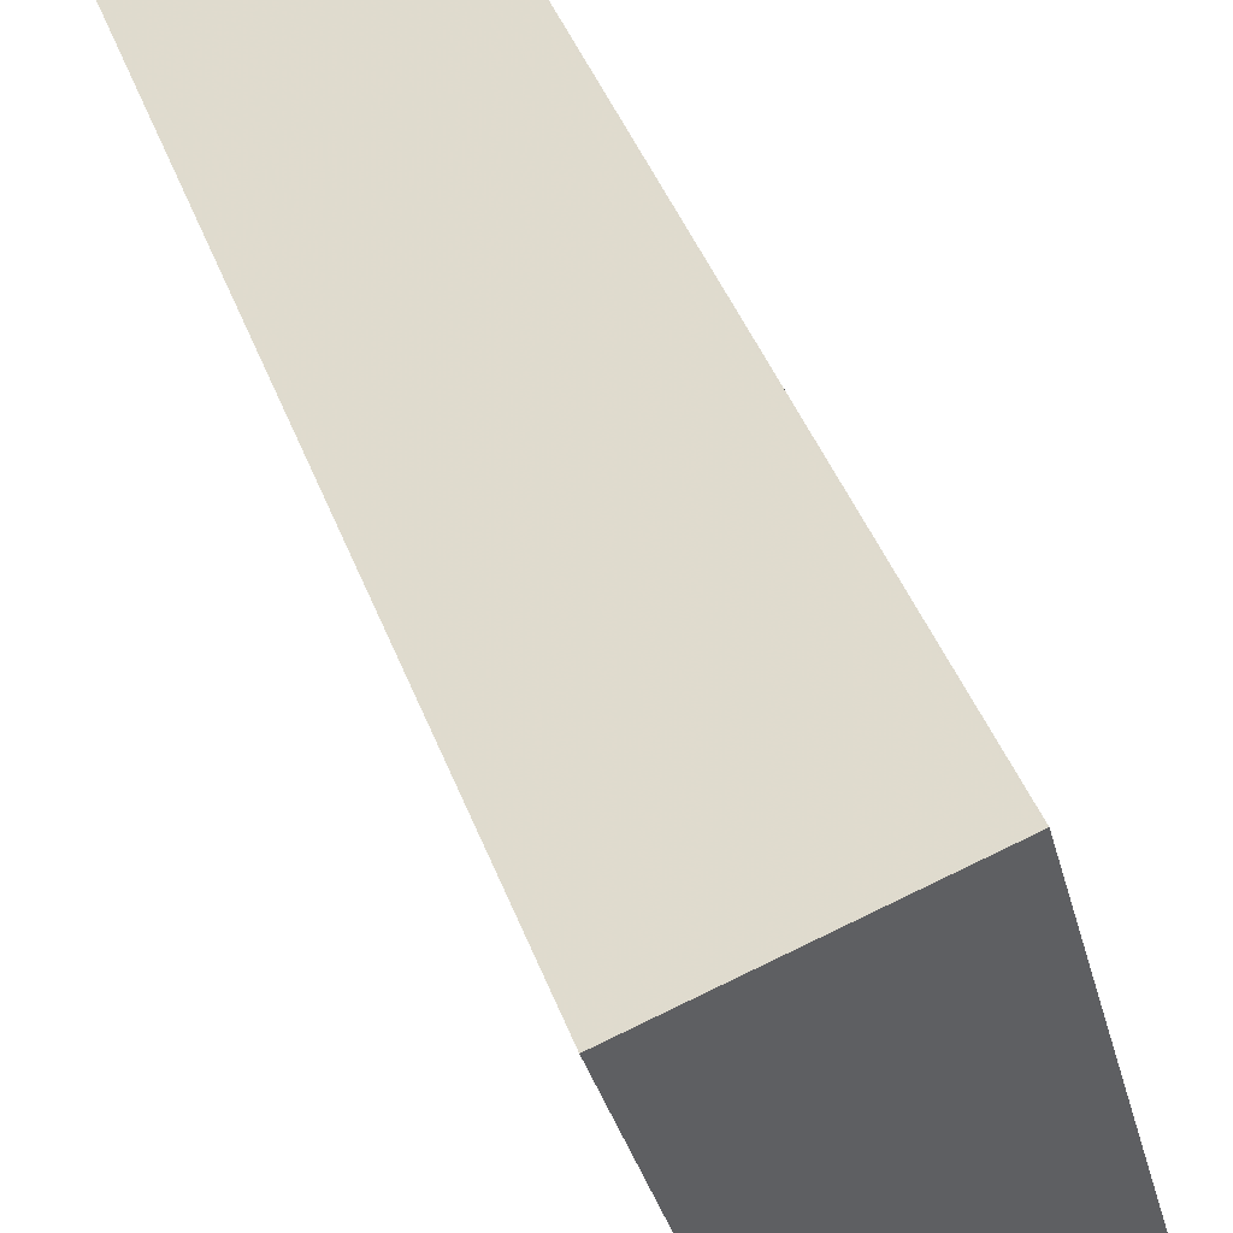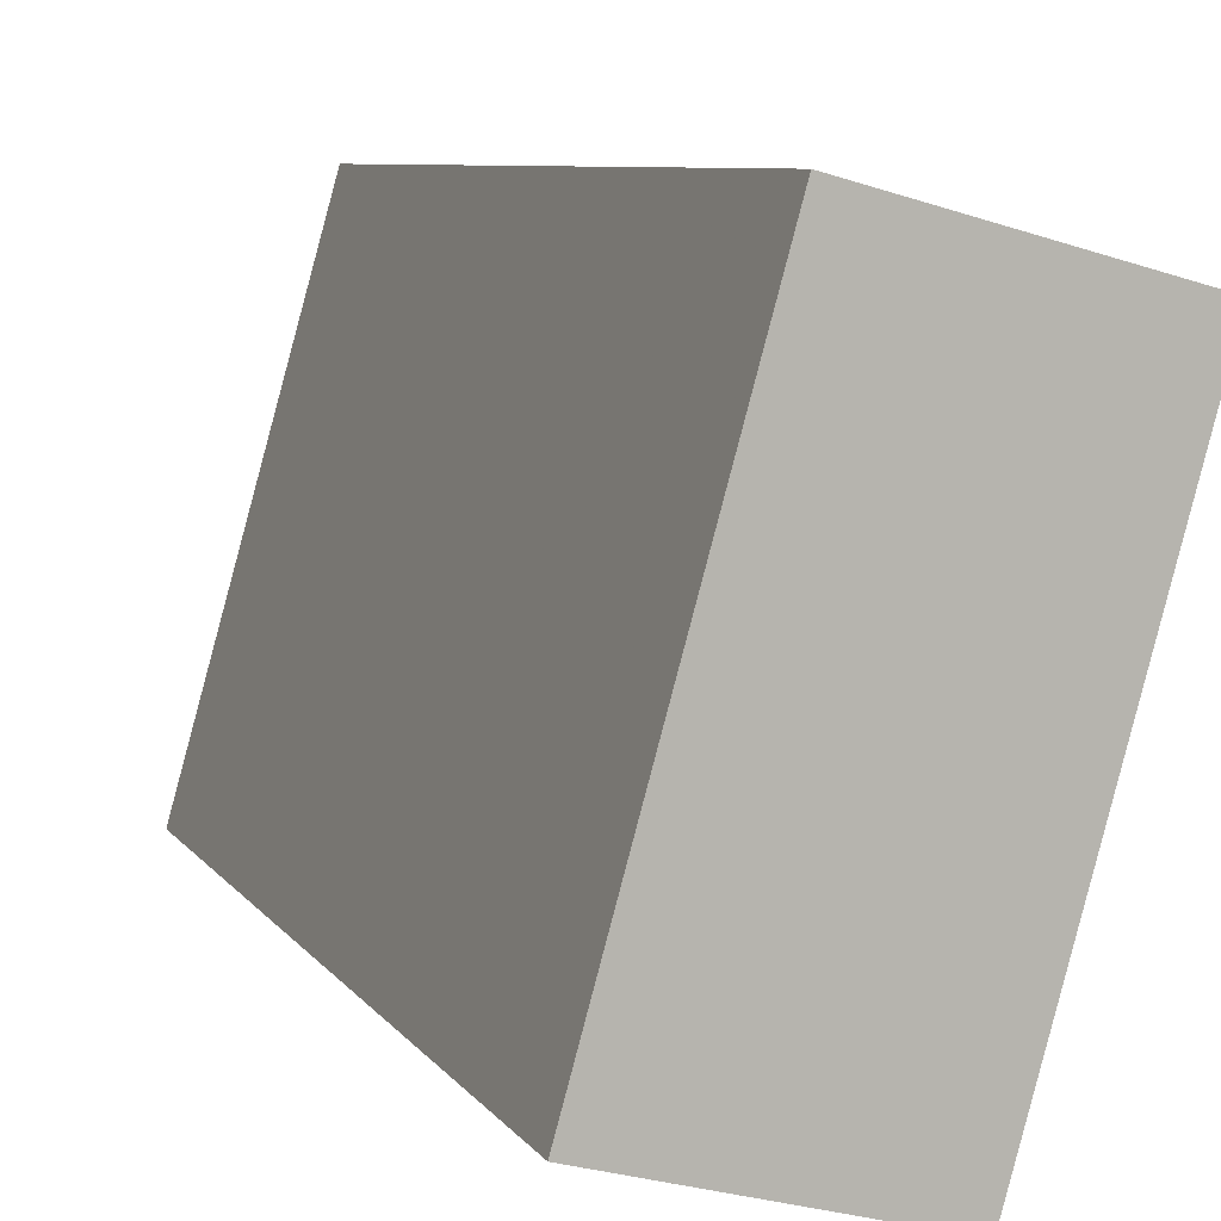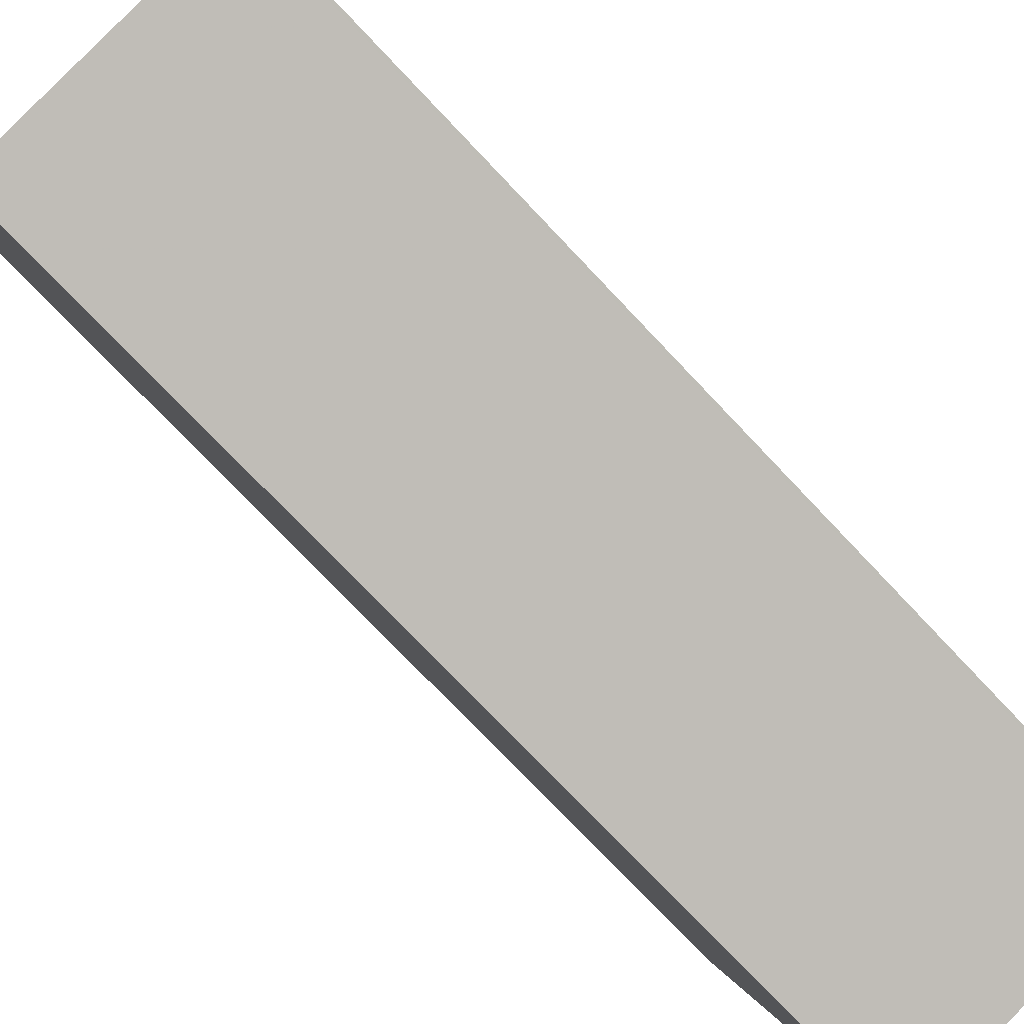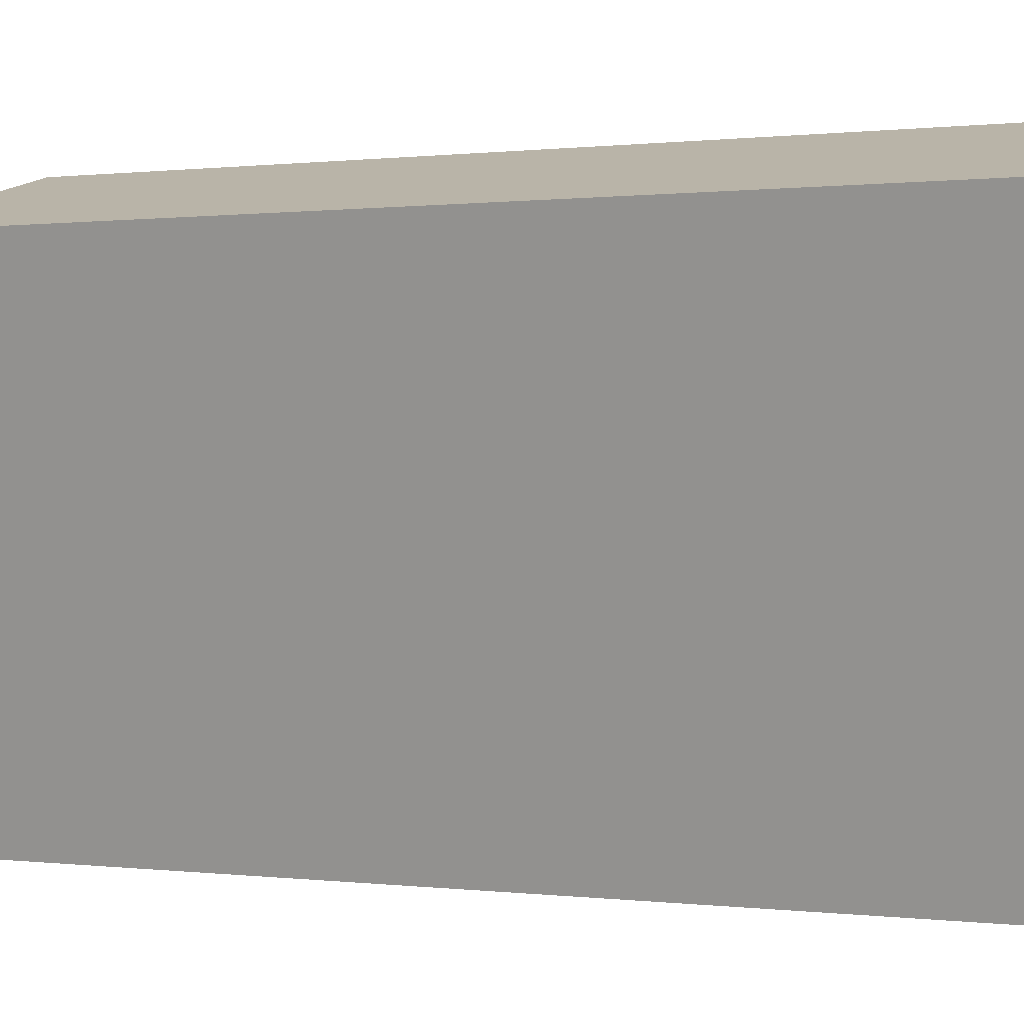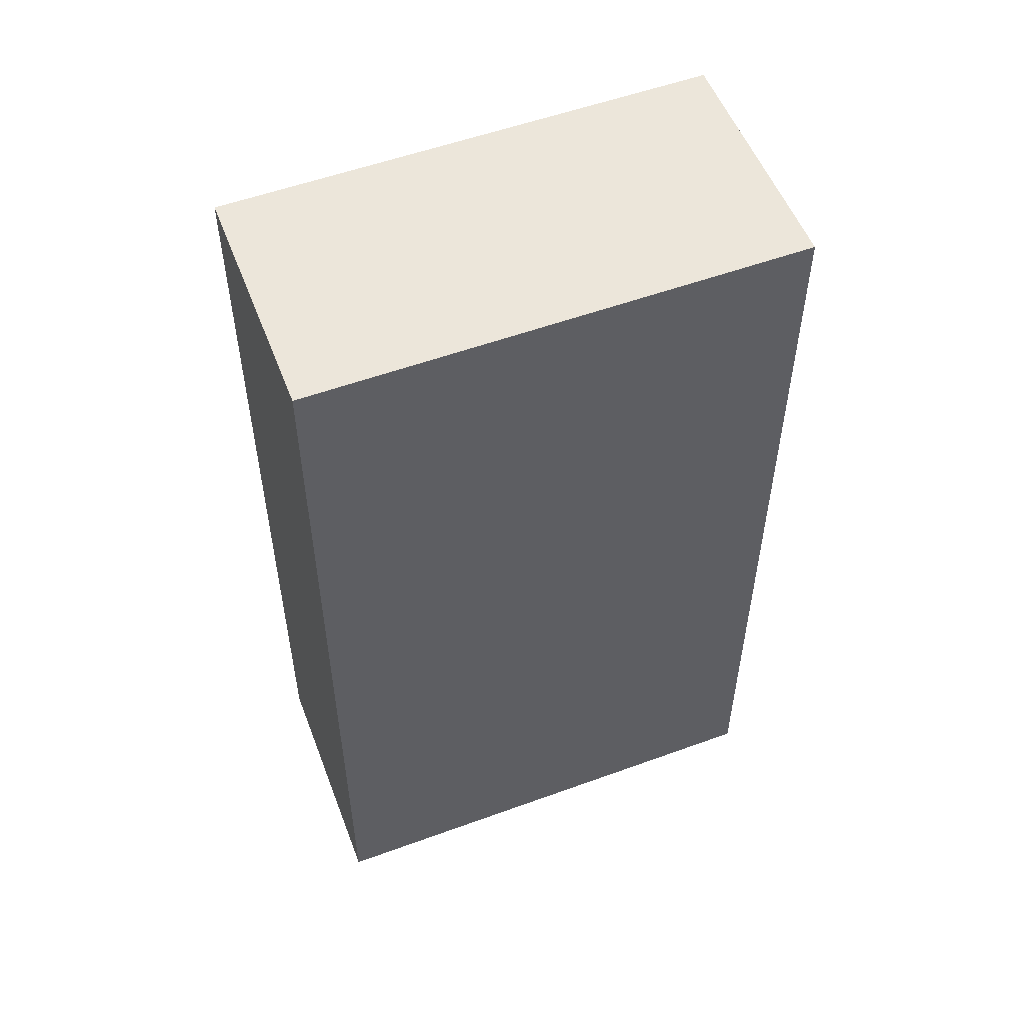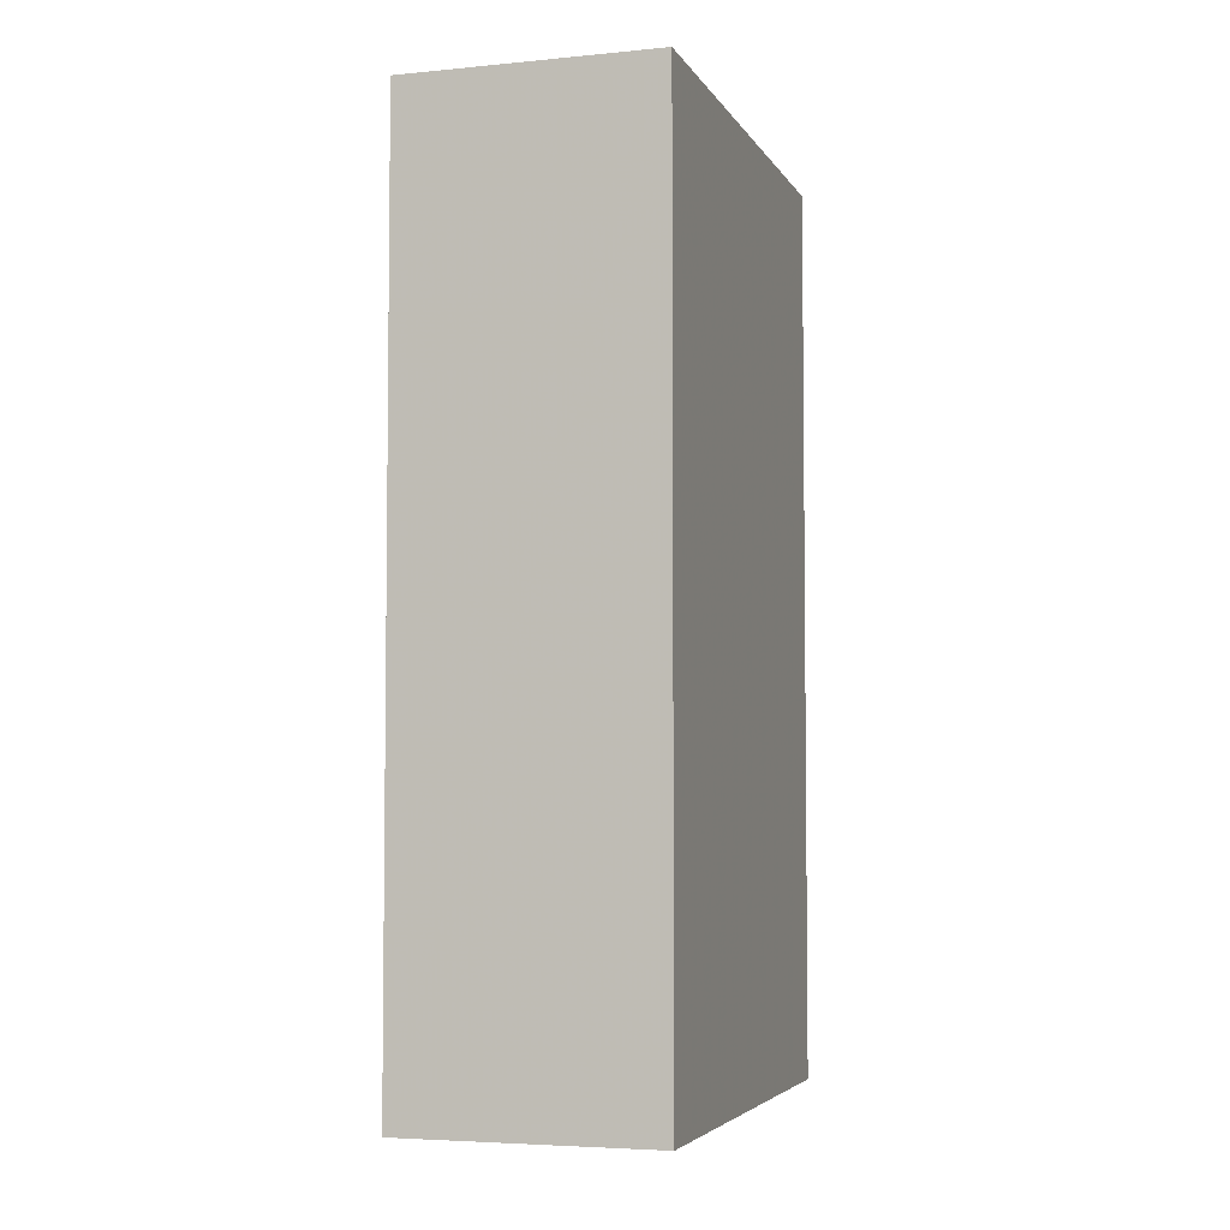
<metadata>
{"format":"obj","ext":"obj","renderer":"f3d","projection":"perspective","resolution":1024,"background":"white","views":[{"elev":46.6,"azim":-20.8,"up":"+Y"},{"elev":7.5,"azim":160.8,"up":"+Y"},{"elev":-74.8,"azim":43.4,"up":"+Y"},{"elev":0.3,"azim":-64.7,"up":"+Y"},{"elev":53.8,"azim":-95.6,"up":"+Z"},{"elev":-4.6,"azim":-147.5,"up":"+Z"}]}
</metadata>
<code>
v -1368 -2804 10.71
v -1365 -2803 10.71
v -1364 -2809 10.72
v -1366 -2809 10.73
v -1364 -2809 10.72
v -1366 -2809 10.73
v -1364 -2809 10.72
v -1364 -2809 10.72
v -1365 -2803 10.71
v -1365 -2803 10.71
v -1368 -2804 10.71
v -1368 -2804 0
v -1365 -2803 0
v -1364 -2809 10.72
v -1365 -2803 10.71
v -1365 -2803 0
v -1364 -2809 0
v -1364 -2809 10.72
v -1364 -2809 10.72
v -1364 -2809 0
v -1364 -2809 0
v -1366 -2809 10.73
v -1366 -2809 10.73
v -1366 -2809 -1.776e-15
v -1366 -2809 0
v -1364 -2809 10.72
v -1364 -2809 10.72
v -1364 -2809 0
v -1364 -2809 0
v -1368 -2804 10.71
v -1366 -2809 10.73
v -1366 -2809 0
v -1368 -2804 0
v -1366 -2809 10.73
v -1364 -2809 10.72
v -1364 -2809 0
v -1366 -2809 -1.776e-15
v -1365 -2803 10.71
v -1365 -2803 10.71
v -1365 -2803 0
v -1365 -2803 0
v -1368 -2804 0
v -1365 -2803 0
v -1364 -2809 0
v -1366 -2809 0
f 9 2 5 8
f 8 5 3 7
f 7 4 6 8
f 8 6 1 9
f 11 12 13 10
f 15 16 17 14
f 19 20 21 18
f 23 24 25 22
f 27 28 29 26
f 31 32 33 30
f 35 36 37 34
f 39 40 41 38
f 43 44 45 42

</code>
